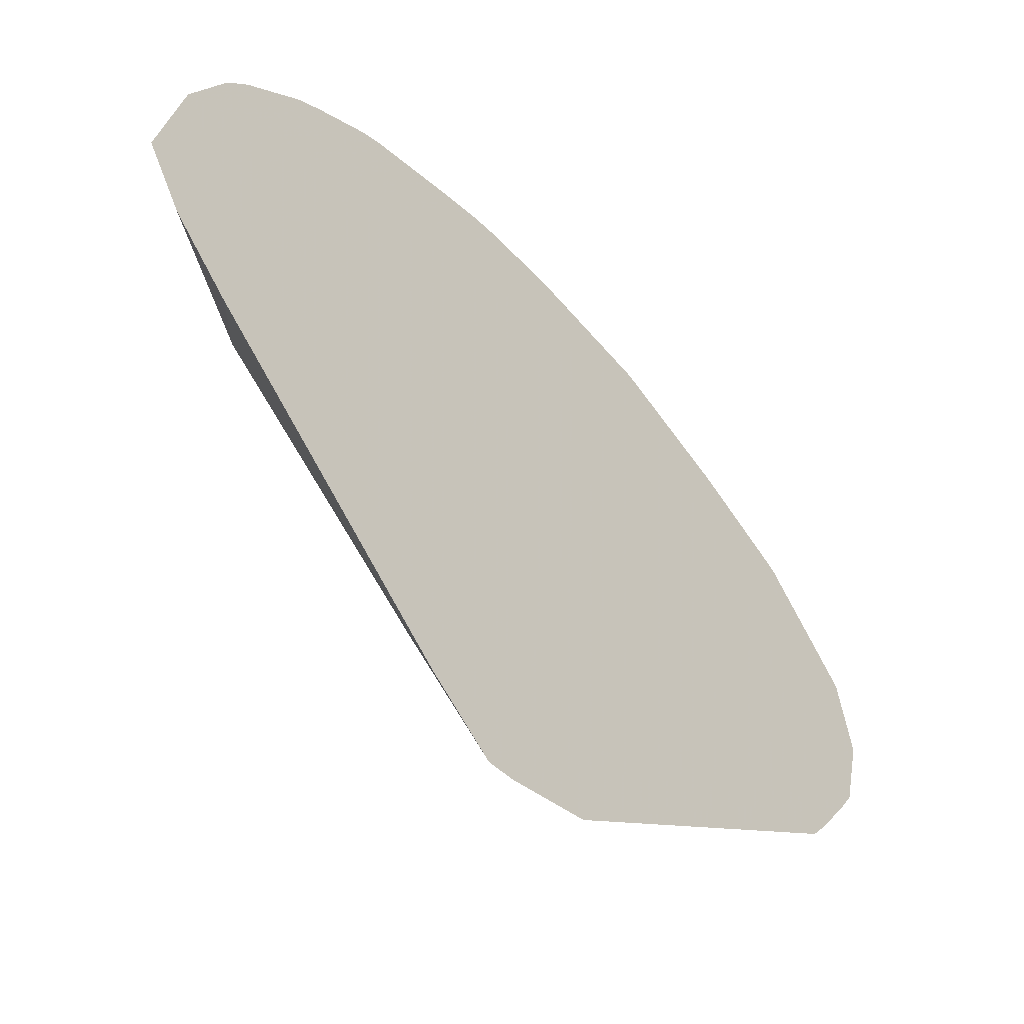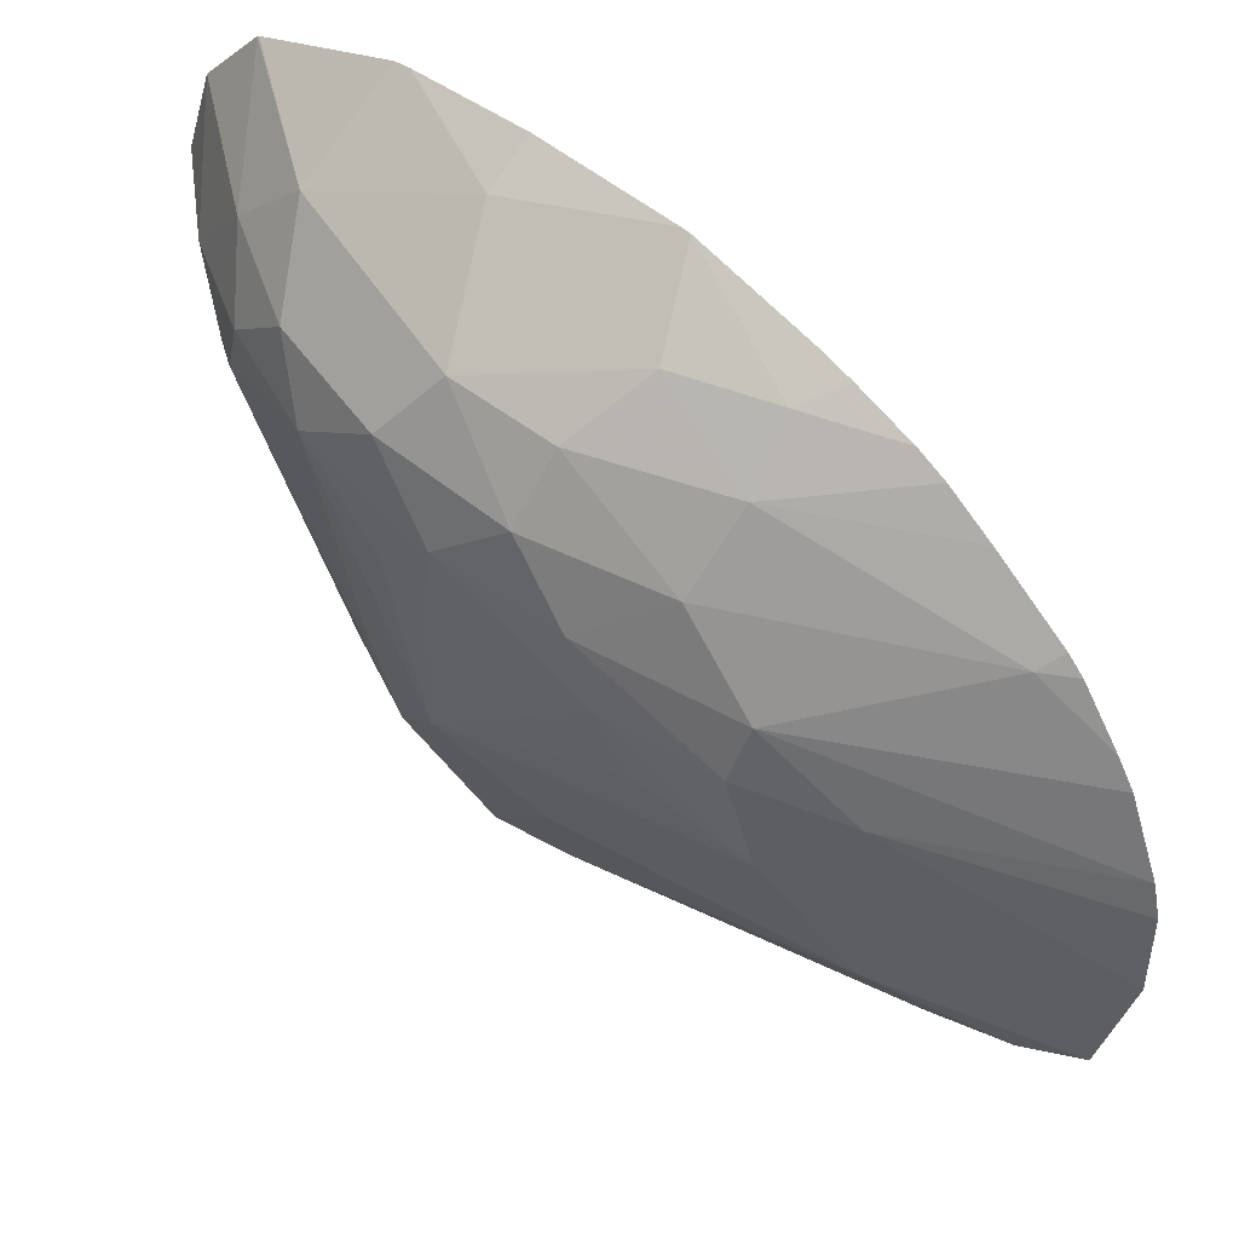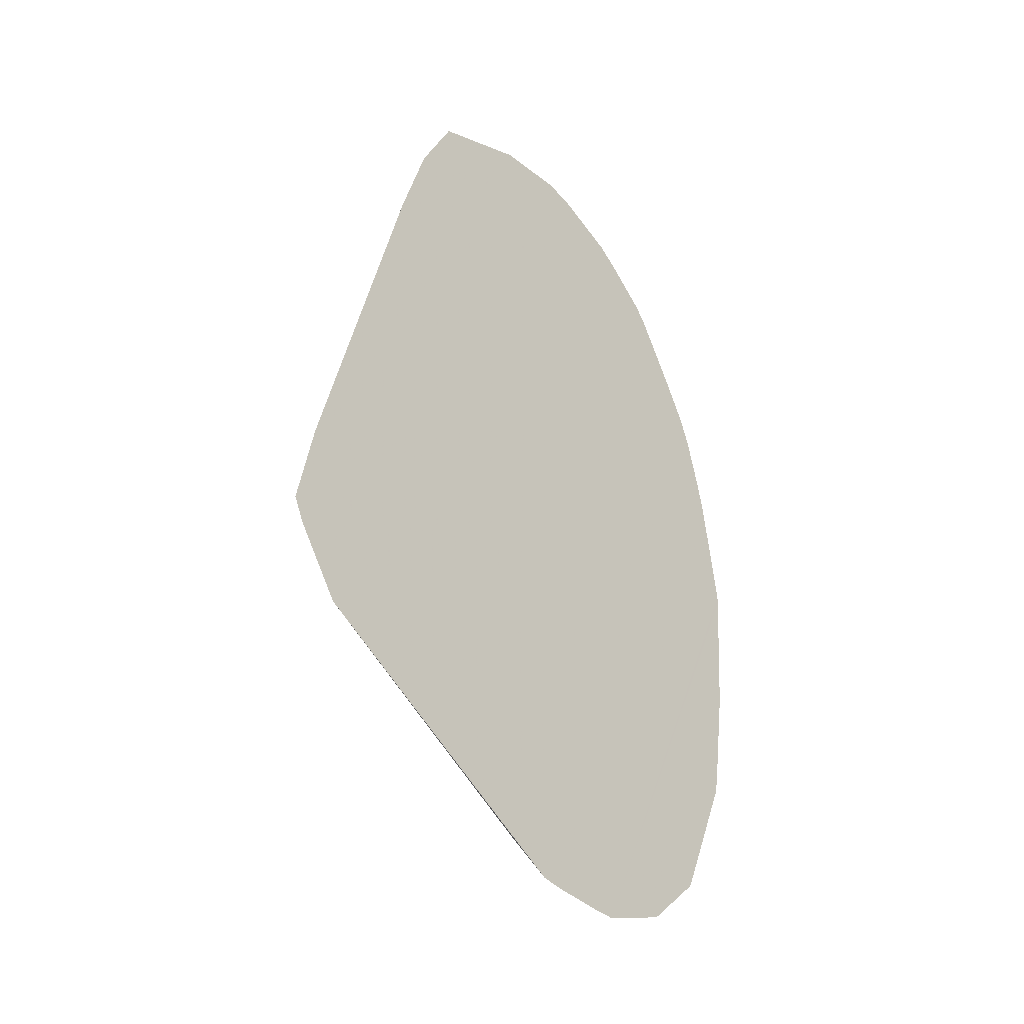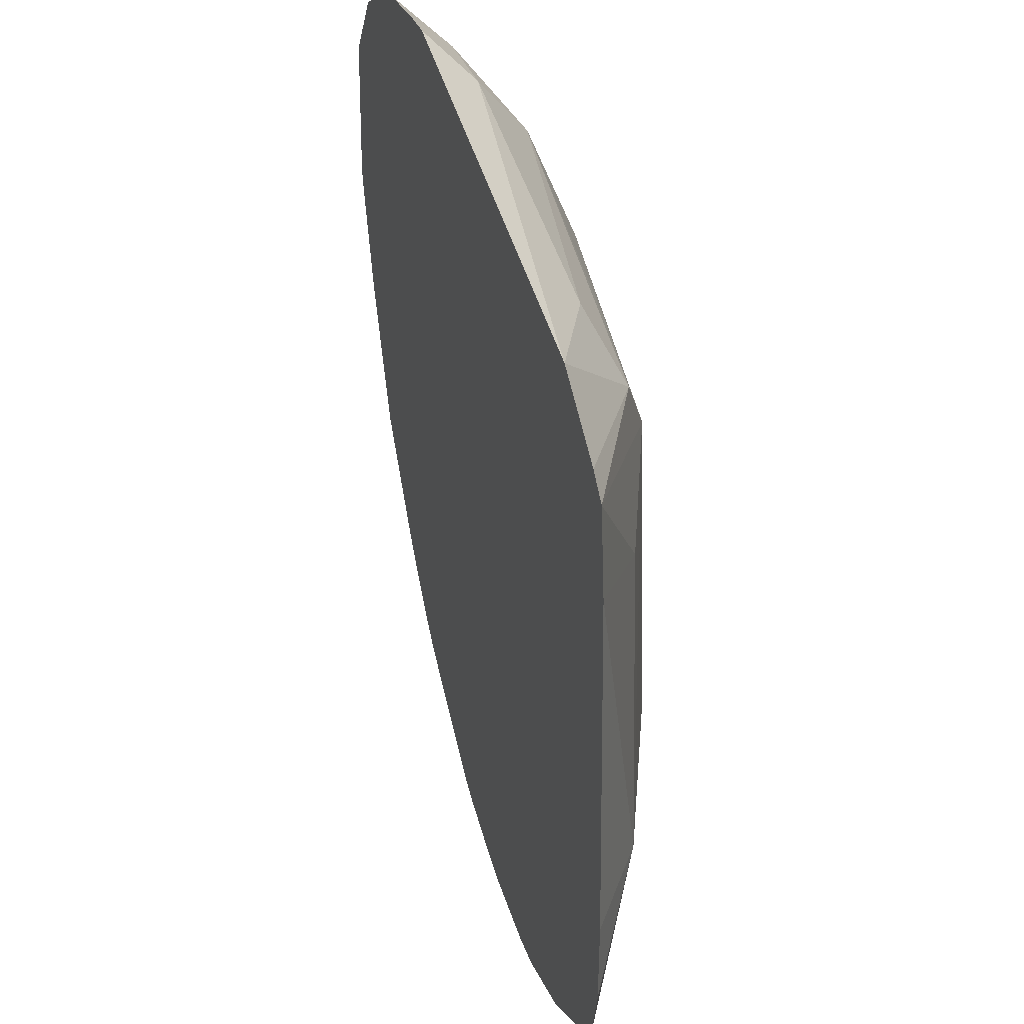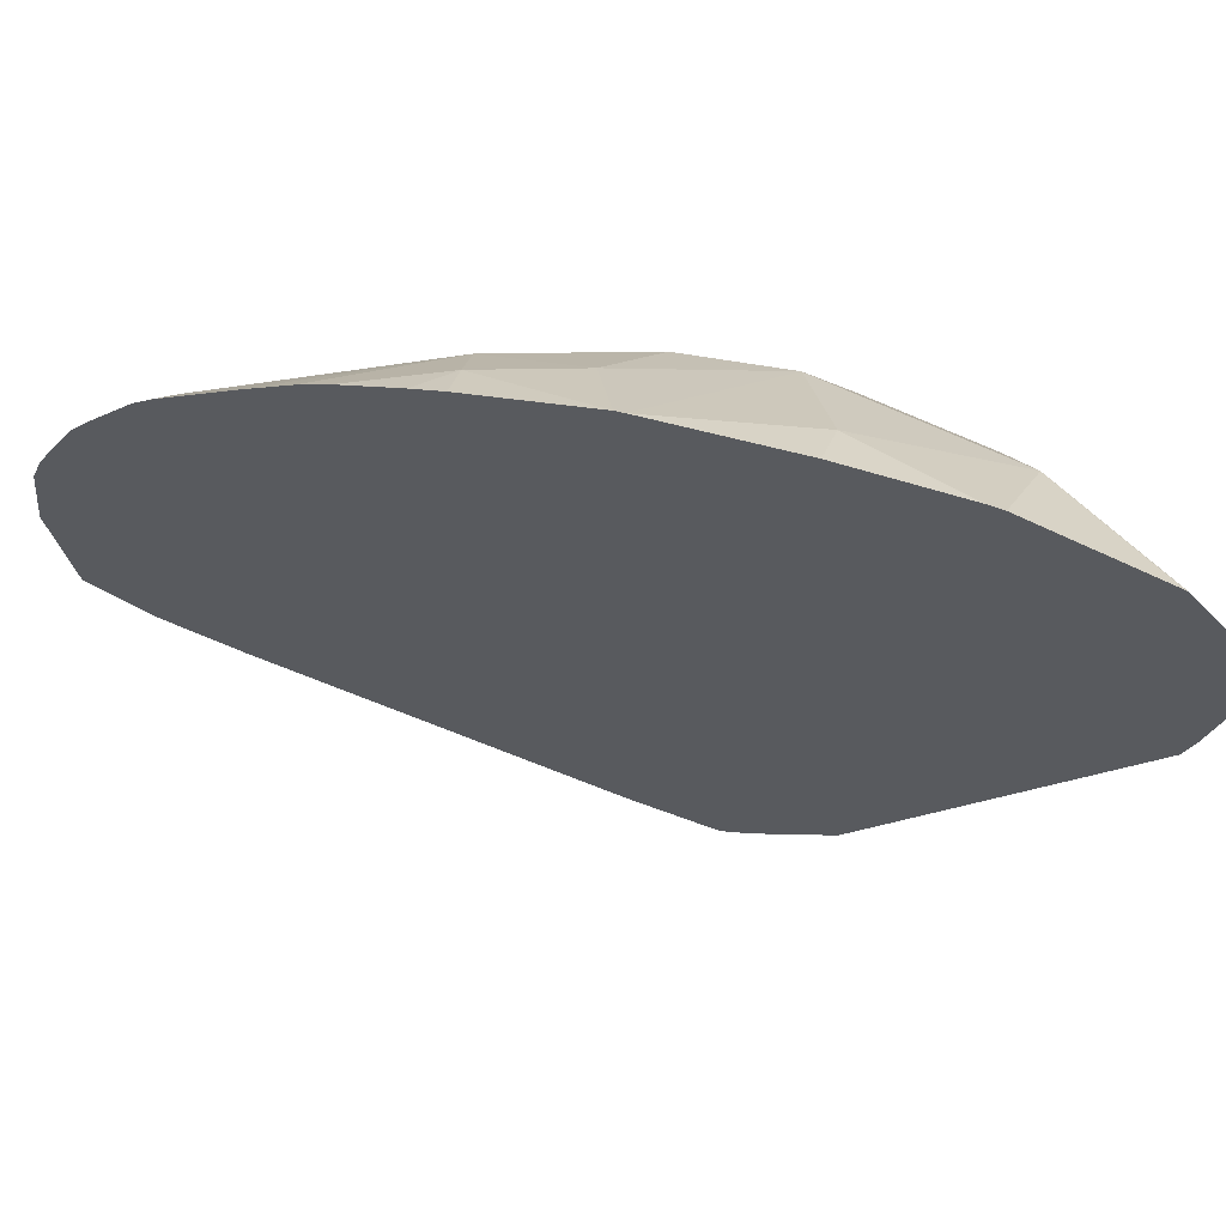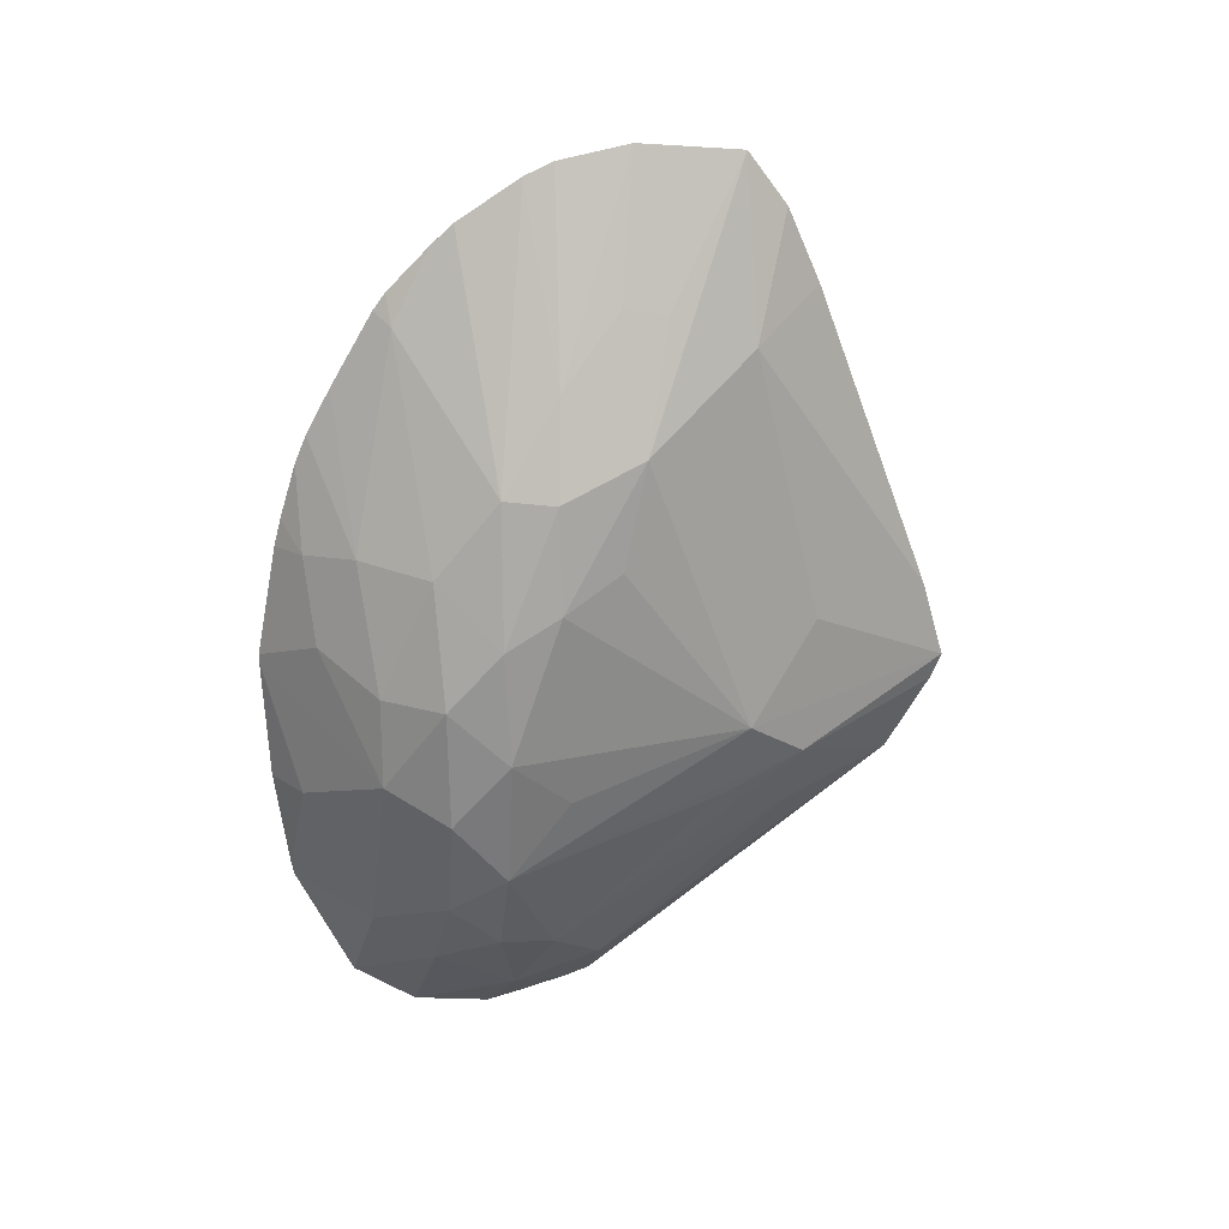
<metadata>
{"format":"obj","ext":"obj","renderer":"f3d","projection":"perspective","resolution":1024,"background":"white","views":[{"elev":-72.8,"azim":37.3,"up":"+Y"},{"elev":62.7,"azim":-51.4,"up":"+Y"},{"elev":-19.3,"azim":28.9,"up":"+Z"},{"elev":-77.4,"azim":-173.7,"up":"+Y"},{"elev":47.6,"azim":106.6,"up":"+Y"},{"elev":25.4,"azim":-112.6,"up":"+Z"}]}
</metadata>
<code>
v -0.9532 0.497 0.2053
v -0.9504 0.5141 0.2267
v -0.9416 0.5133 0.1918
v -0.9196 0.5318 0.1807
v -0.9249 0.513 0.1639
v -0.8935 0.5321 0.1448
v -0.8992 0.5128 0.1312
v -0.8934 0.5324 0.1453
v -0.8887 0.5493 0.1834
v -0.8876 0.5542 0.2218
v -0.8885 0.5502 0.1879
v -0.9029 0.5481 0.2217
v -0.936 0.531 0.237
v -0.8876 0.5557 0.2631
v -0.8876 0.5557 0.2657
v -0.9118 0.543 0.2766
v -0.9027 0.5434 0.304
v -0.9204 0.5315 0.3075
v -0.9345 0.5303 0.2668
v -0.9503 0.5146 0.2664
v -0.9588 0.4972 0.2488
v -0.9565 0.4979 0.2862
v -0.9405 0.514 0.3056
v -0.907 0.5134 0.374
v -0.947 0.4944 0.3308
v -0.955 0.4795 0.3299
v -0.9436 0.4742 0.3597
v -0.9397 0.4532 0.3821
v -0.9575 0.4522 0.3411
v -0.9604 0.4806 0.2968
v -0.9651 0.4199 0.2495
v -0.9607 0.4613 0.3078
v -0.9505 0.4142 0.3684
v -0.9326 0.4105 0.4231
v -0.936 0.3984 0.4059
v -0.9389 0.3882 0.3818
v -0.9489 0.3516 0.2803
v -0.9589 0.3951 0.2801
v -0.9508 0.3443 0.2546
v -0.923 0.4426 0.4259
v -0.9441 0.4399 0.3798
v -0.9163 0.4647 0.4212
v -0.9136 0.4736 0.4169
v -0.8925 0.5413 0.3299
v -0.8961 0.5301 0.3537
v -0.9003 0.5169 0.3777
v -0.9015 0.513 0.3832
v -0.8937 0.5377 0.339
v -0.8908 0.5466 0.3119
v -0.89 0.5488 0.3027
v -0.9062 0.4892 0.1286
v -0.9235 0.4849 0.1461
v -0.9415 0.4959 0.1753
v -0.9424 0.4778 0.1718
v -0.9302 0.4574 0.1554
v -0.9515 0.4012 0.2127
v -0.9619 0.3998 0.2359
v -0.9456 0.3608 0.2214
v -0.9164 0.4557 0.1398
v -0.914 0.4635 0.1367
v -0.9088 0.4809 0.131
v -0.9498 0.3476 0.246
v -0.9587 0.4776 0.2321
v -0.9586 0.426 0.2241
v -0.9056 0.4998 0.3972
v -0.9076 0.4931 0.4036
f 2 3 1
f 4 3 2
f 4 5 3
f 6 5 4
f 6 7 5
f 6 8 7
f 6 4 8
f 9 8 4
f 9 10 8
f 11 10 9
f 11 12 10
f 11 9 12
f 9 4 12
f 13 12 4
f 13 14 12
f 13 15 14
f 16 15 13
f 16 17 15
f 16 18 17
f 16 19 18
f 16 13 19
f 13 20 19
f 13 2 20
f 13 4 2
f 20 2 21
f 22 20 21
f 23 20 22
f 23 19 20
f 23 18 19
f 23 24 18
f 23 25 24
f 23 22 25
f 26 25 22
f 26 27 25
f 26 28 27
f 26 29 28
f 26 30 29
f 26 22 30
f 22 21 30
f 31 30 21
f 32 30 31
f 32 29 30
f 32 31 29
f 33 29 31
f 33 34 29
f 33 35 34
f 36 35 33
f 36 37 35
f 36 33 37
f 37 33 38
f 37 38 39
f 37 39 35
f 35 39 40
f 34 35 40
f 41 34 40
f 41 29 34
f 41 28 29
f 41 40 28
f 27 28 40
f 42 27 40
f 42 43 27
f 42 40 43
f 43 40 44
f 45 43 44
f 46 43 45
f 46 47 43
f 46 24 47
f 46 45 24
f 45 18 24
f 48 18 45
f 48 17 18
f 48 44 17
f 48 45 44
f 49 17 44
f 49 50 17
f 49 15 50
f 49 40 15
f 49 44 40
f 15 40 39
f 15 39 51
f 14 15 51
f 14 51 8
f 14 8 10
f 14 10 12
f 7 8 51
f 7 51 52
f 7 52 5
f 5 52 53
f 5 53 3
f 53 1 3
f 53 54 1
f 53 52 54
f 55 54 52
f 56 54 55
f 56 57 54
f 56 58 57
f 56 55 58
f 55 59 58
f 55 52 59
f 60 59 52
f 60 58 59
f 60 51 58
f 61 51 60
f 61 52 51
f 61 60 52
f 58 51 39
f 62 58 39
f 62 57 58
f 62 39 57
f 31 57 39
f 31 1 57
f 63 1 31
f 63 21 1
f 63 31 21
f 2 1 21
f 64 57 1
f 64 54 57
f 64 1 54
f 31 39 38
f 33 31 38
f 50 15 17
f 65 47 24
f 65 66 47
f 65 24 66
f 25 66 24
f 25 43 66
f 27 43 25
f 66 43 47

</code>
